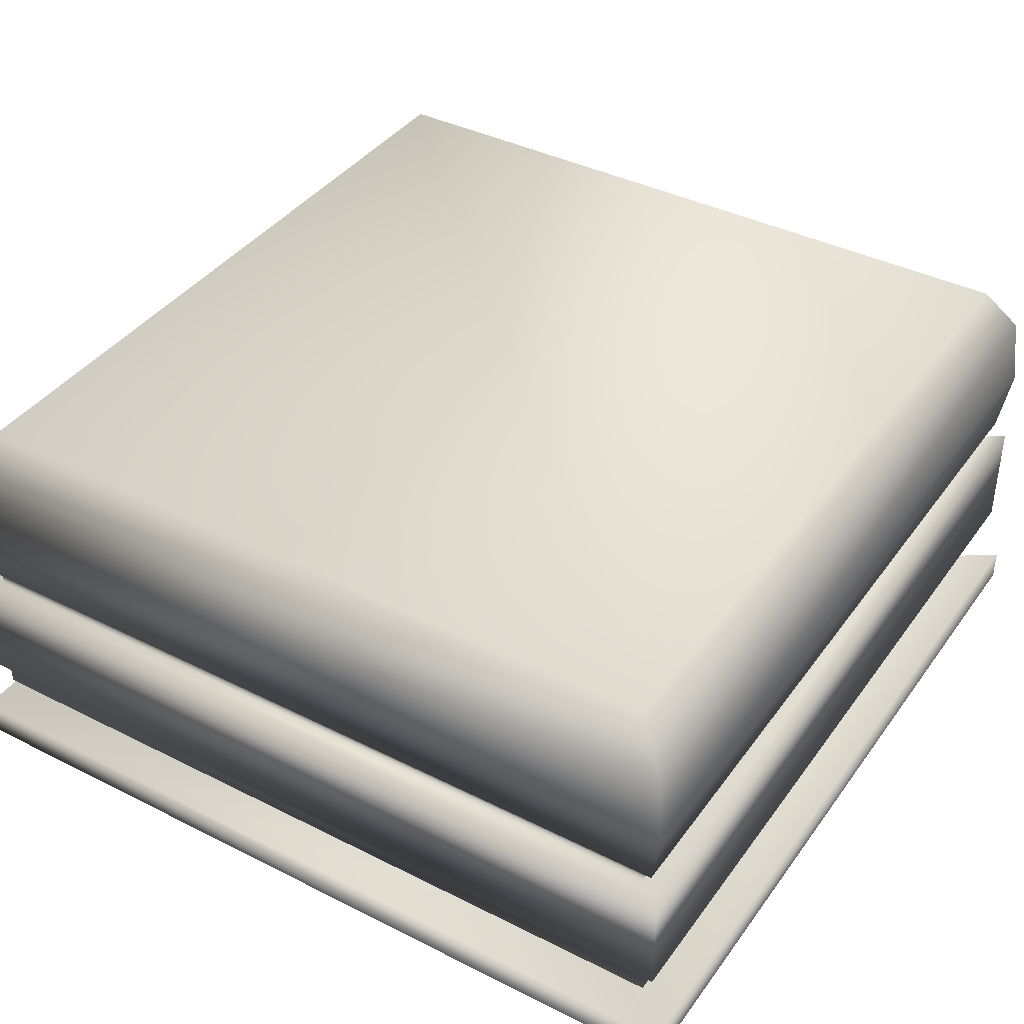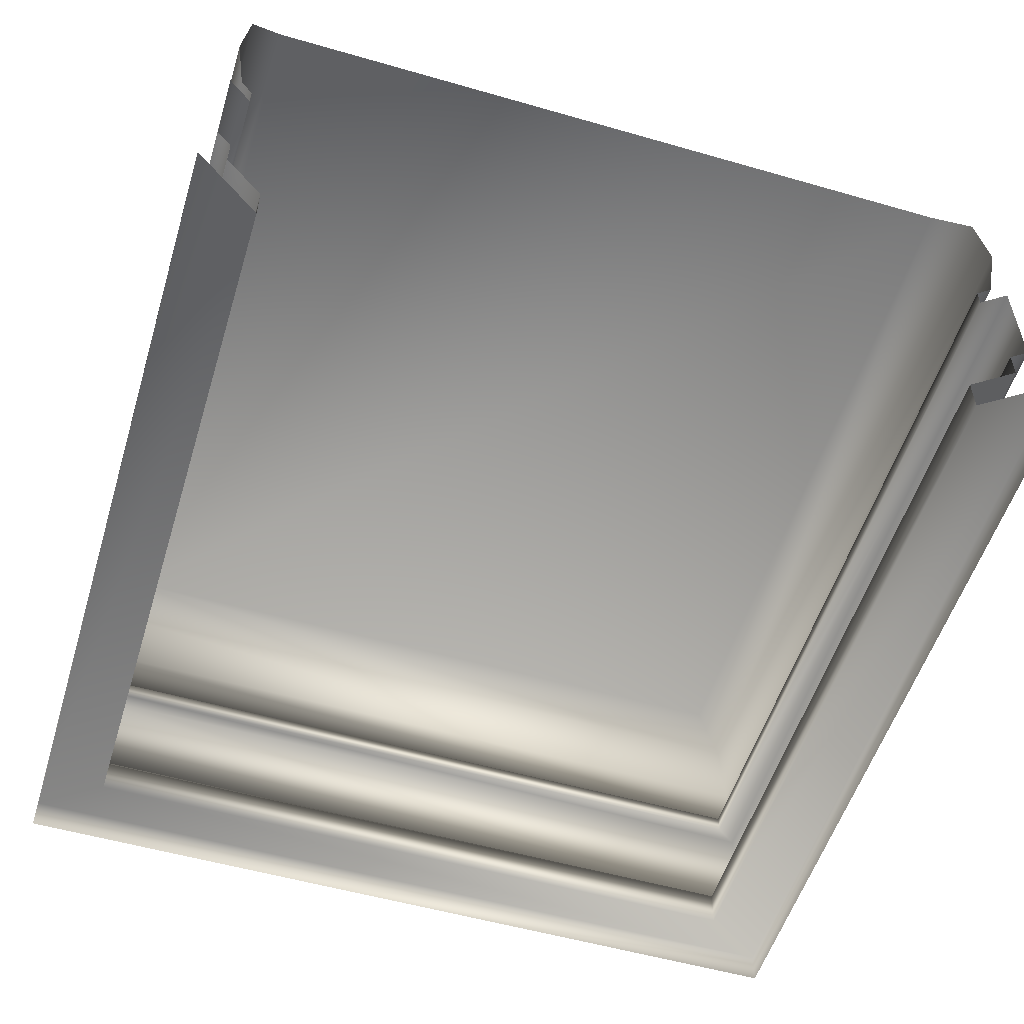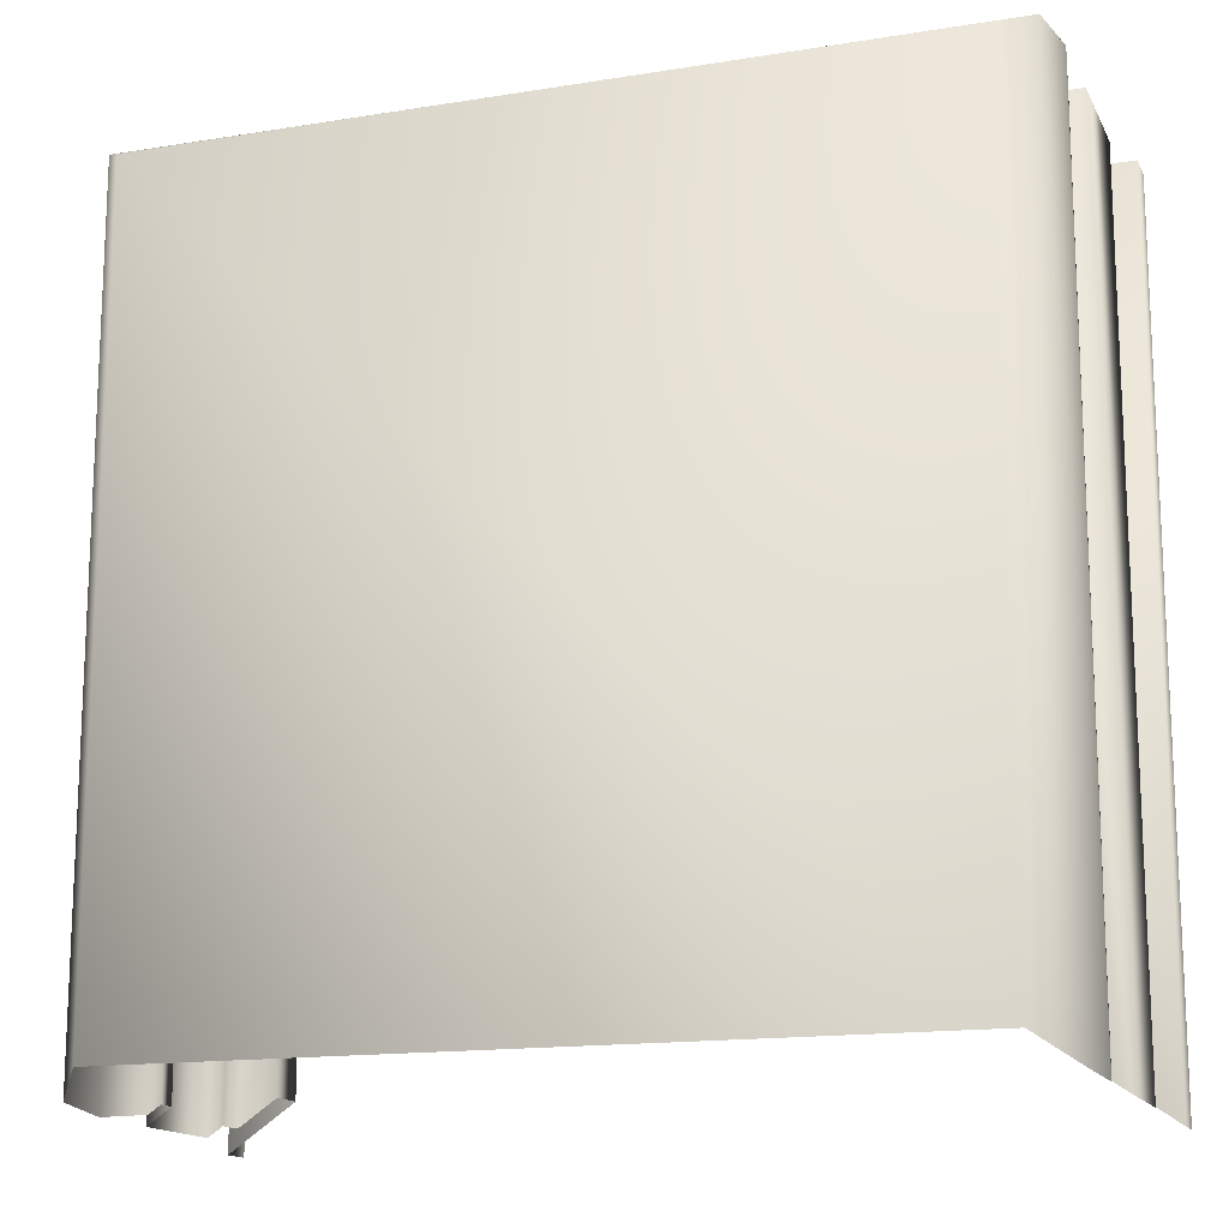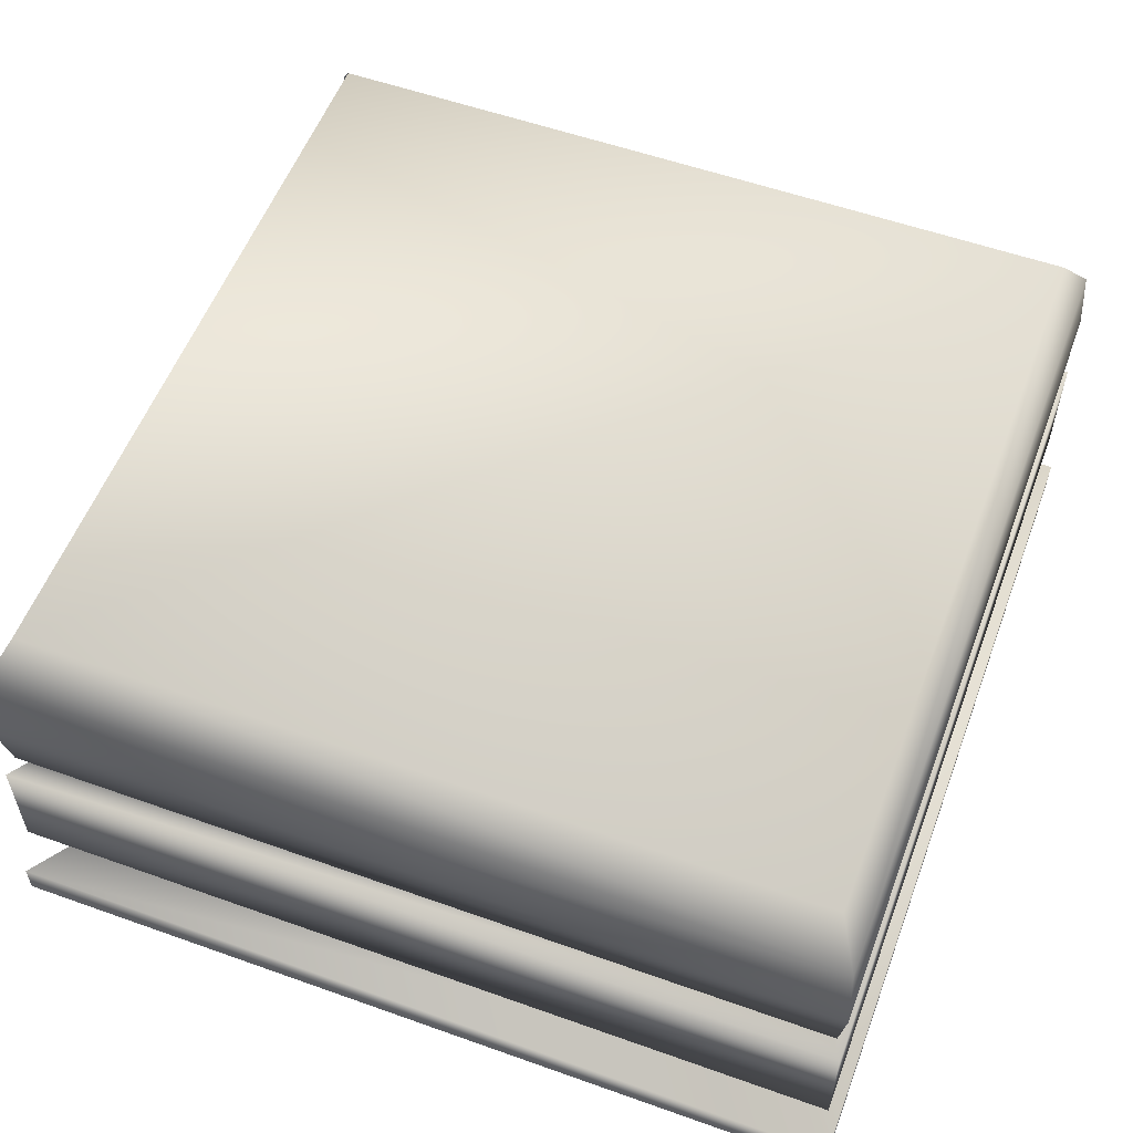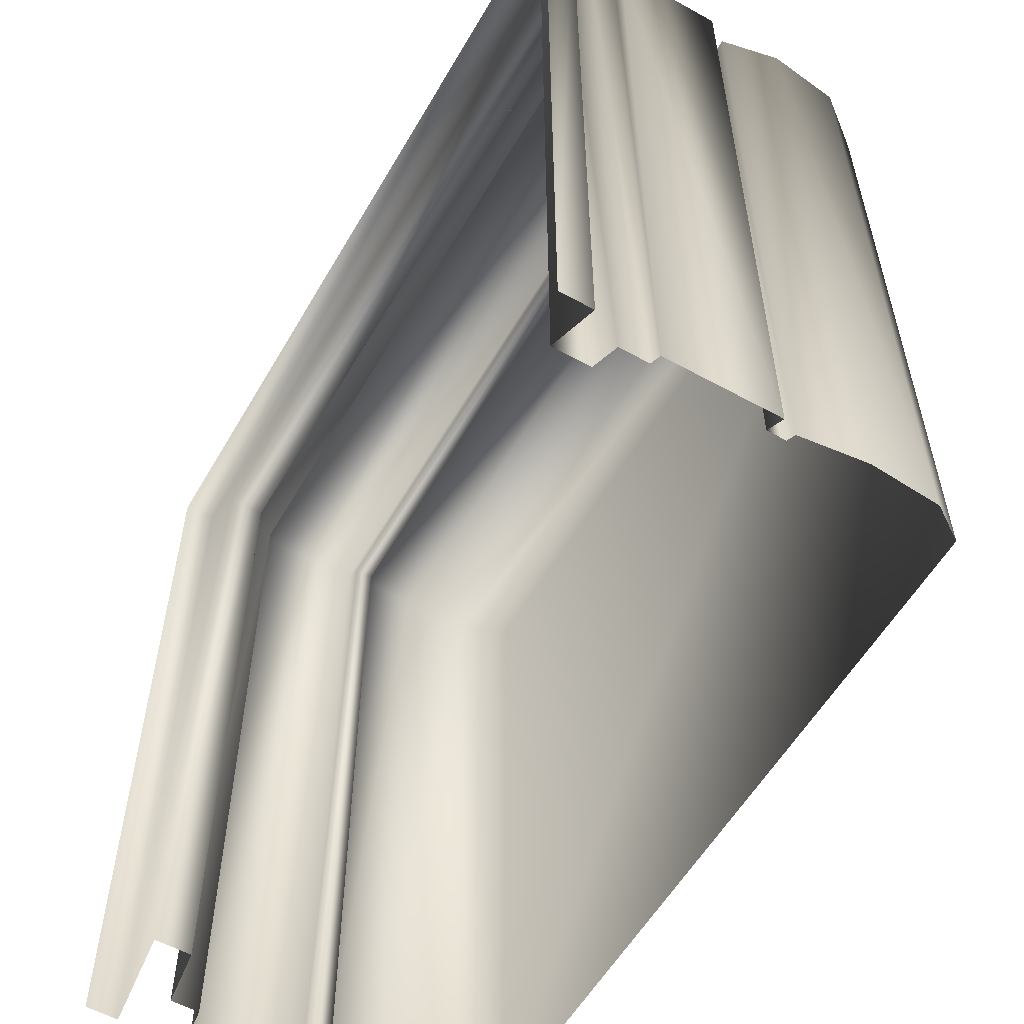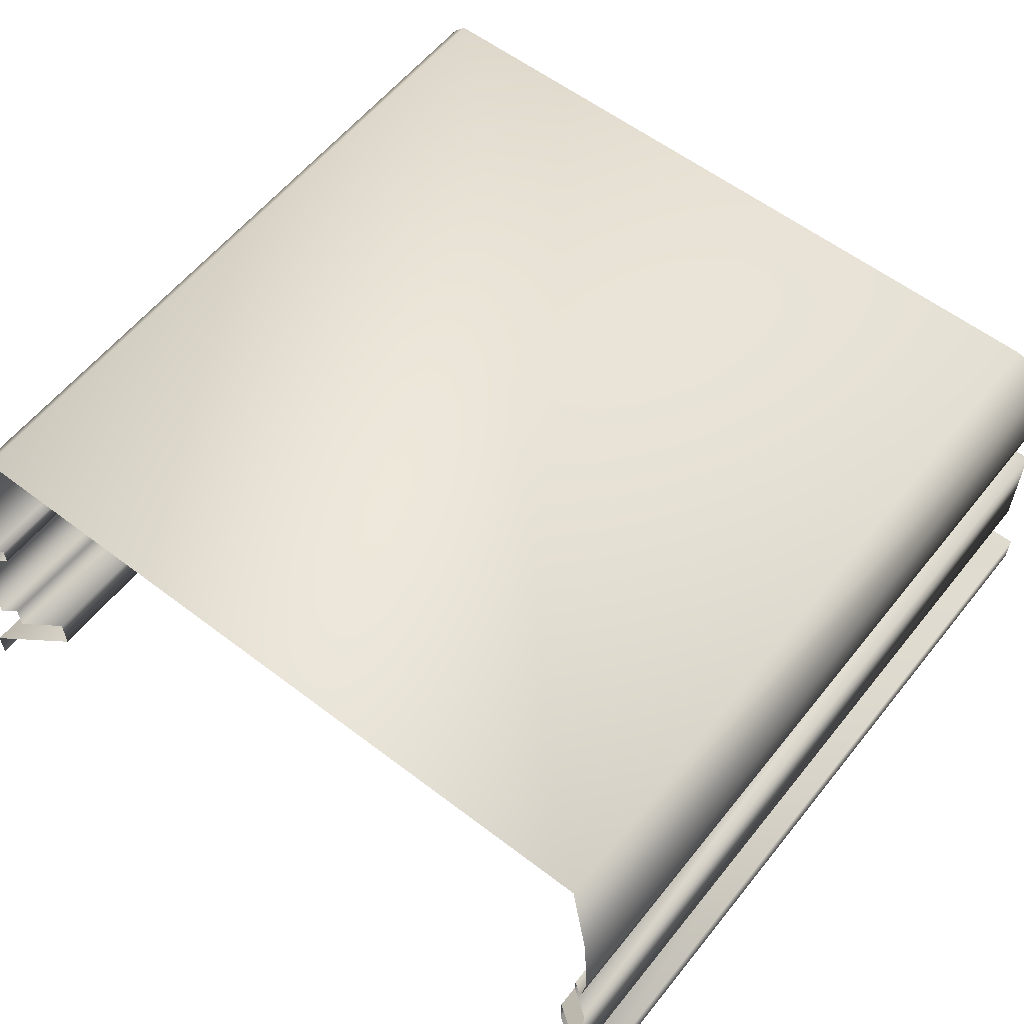
<metadata>
{"format":"obj","ext":"obj","renderer":"f3d","projection":"perspective","resolution":1024,"background":"white","views":[{"elev":39.5,"azim":32.1,"up":"+Y"},{"elev":-54.3,"azim":163.0,"up":"+Y"},{"elev":-15.1,"azim":-160.9,"up":"+Z"},{"elev":55.8,"azim":-69.5,"up":"+Y"},{"elev":-56.9,"azim":60.1,"up":"+Z"},{"elev":58.3,"azim":-141.7,"up":"+Y"}]}
</metadata>
<code>
v -5.83 -0.003418 -0.7755
v -5.43 -0.003418 -0.7755
v -5.83 -0.003418 -1.169
v -5.43 -0.003418 -1.169
v -5.83 0.01188 -0.7755
v -5.43 0.01188 -0.7755
v -5.83 0.01188 -1.169
v -5.43 0.01188 -1.169
v -5.799 0.01188 -0.7968
v -5.799 0.01188 -1.148
v -5.46 0.01188 -0.7968
v -5.46 0.01188 -1.148
v -5.799 0.02963 -1.148
v -5.799 0.02963 -0.7968
v -5.46 0.02963 -1.148
v -5.46 0.02963 -0.7968
v -5.817 0.02963 -0.7845
v -5.817 0.02963 -1.16
v -5.443 0.02963 -0.7845
v -5.443 0.02963 -1.16
v -5.817 0.04334 -1.16
v -5.817 0.04334 -0.7845
v -5.443 0.04334 -0.7845
v -5.443 0.04334 -1.16
v -5.823 0.04334 -1.165
v -5.823 0.04334 -0.7798
v -5.436 0.04334 -1.165
v -5.436 0.04334 -0.7798
v -5.823 0.09657 -0.7798
v -5.823 0.09657 -1.165
v -5.436 0.09657 -1.165
v -5.436 0.09657 -0.7798
v -5.813 0.09657 -0.7873
v -5.813 0.09657 -1.158
v -5.447 0.09657 -1.158
v -5.447 0.09657 -0.7873
v -5.813 0.1054 -0.7873
v -5.813 0.1054 -1.158
v -5.447 0.1054 -1.158
v -5.447 0.1054 -0.7873
v -5.818 0.1054 -0.7835
v -5.818 0.1054 -1.161
v -5.441 0.1054 -0.7835
v -5.441 0.1054 -1.161
v -5.823 0.1353 -1.165
v -5.823 0.1353 -0.7801
v -5.436 0.1353 -1.165
v -5.436 0.1353 -0.7801
v -5.82 0.1692 -0.7825
v -5.82 0.1692 -1.162
v -5.44 0.1692 -0.7825
v -5.44 0.1692 -1.162
v -5.805 0.1893 -1.152
v -5.805 0.1893 -0.7928
v -5.455 0.1893 -1.152
v -5.455 0.1893 -0.7928
f 54 56 53
f 56 55 53
f 49 51 56
f 49 56 54
f 51 52 55
f 51 55 56
f 50 49 53
f 49 54 53
f 46 48 51
f 46 51 49
f 48 47 52
f 48 52 51
f 45 46 49
f 45 49 50
f 41 43 48
f 41 48 46
f 43 44 48
f 44 47 48
f 42 41 46
f 42 46 45
f 37 40 43
f 37 43 41
f 40 39 44
f 40 44 43
f 38 37 41
f 38 41 42
f 33 36 40
f 33 40 37
f 36 35 39
f 36 39 40
f 34 33 37
f 34 37 38
f 29 32 36
f 29 36 33
f 32 31 35
f 32 35 36
f 30 29 33
f 30 33 34
f 26 28 32
f 26 32 29
f 28 27 31
f 28 31 32
f 25 26 29
f 25 29 30
f 22 23 28
f 22 28 26
f 23 24 27
f 23 27 28
f 21 22 26
f 21 26 25
f 17 19 23
f 17 23 22
f 19 20 24
f 19 24 23
f 18 17 22
f 18 22 21
f 14 16 17
f 16 19 17
f 16 15 20
f 16 20 19
f 13 14 18
f 14 17 18
f 9 11 16
f 9 16 14
f 11 12 15
f 11 15 16
f 10 9 14
f 10 14 13
f 5 6 11
f 5 11 9
f 6 8 12
f 6 12 11
f 7 5 9
f 7 9 10
f 5 1 2
f 5 2 6
f 6 2 4
f 6 4 8
f 1 5 7
f 1 7 3

</code>
